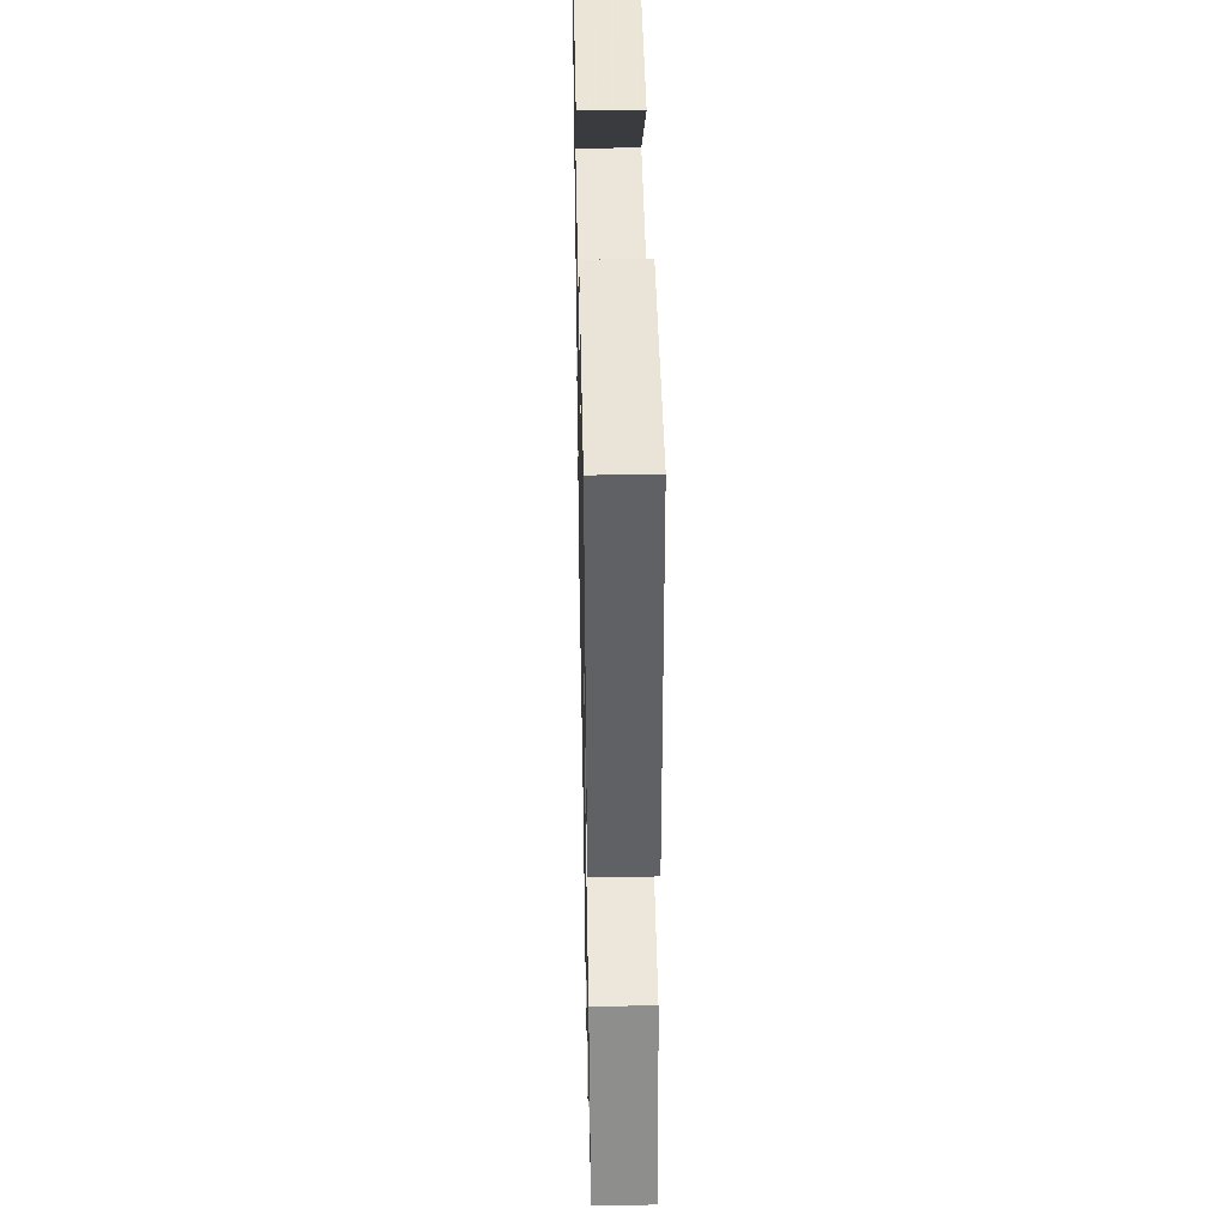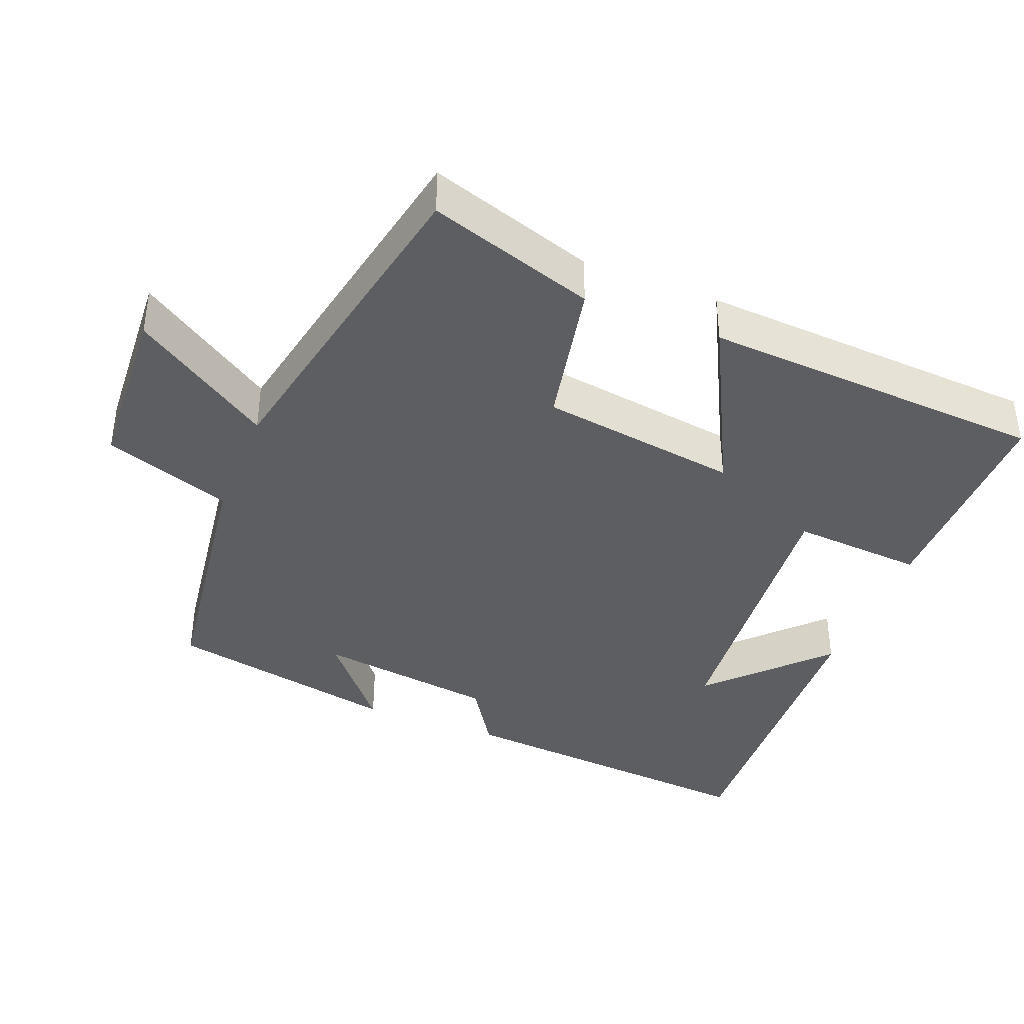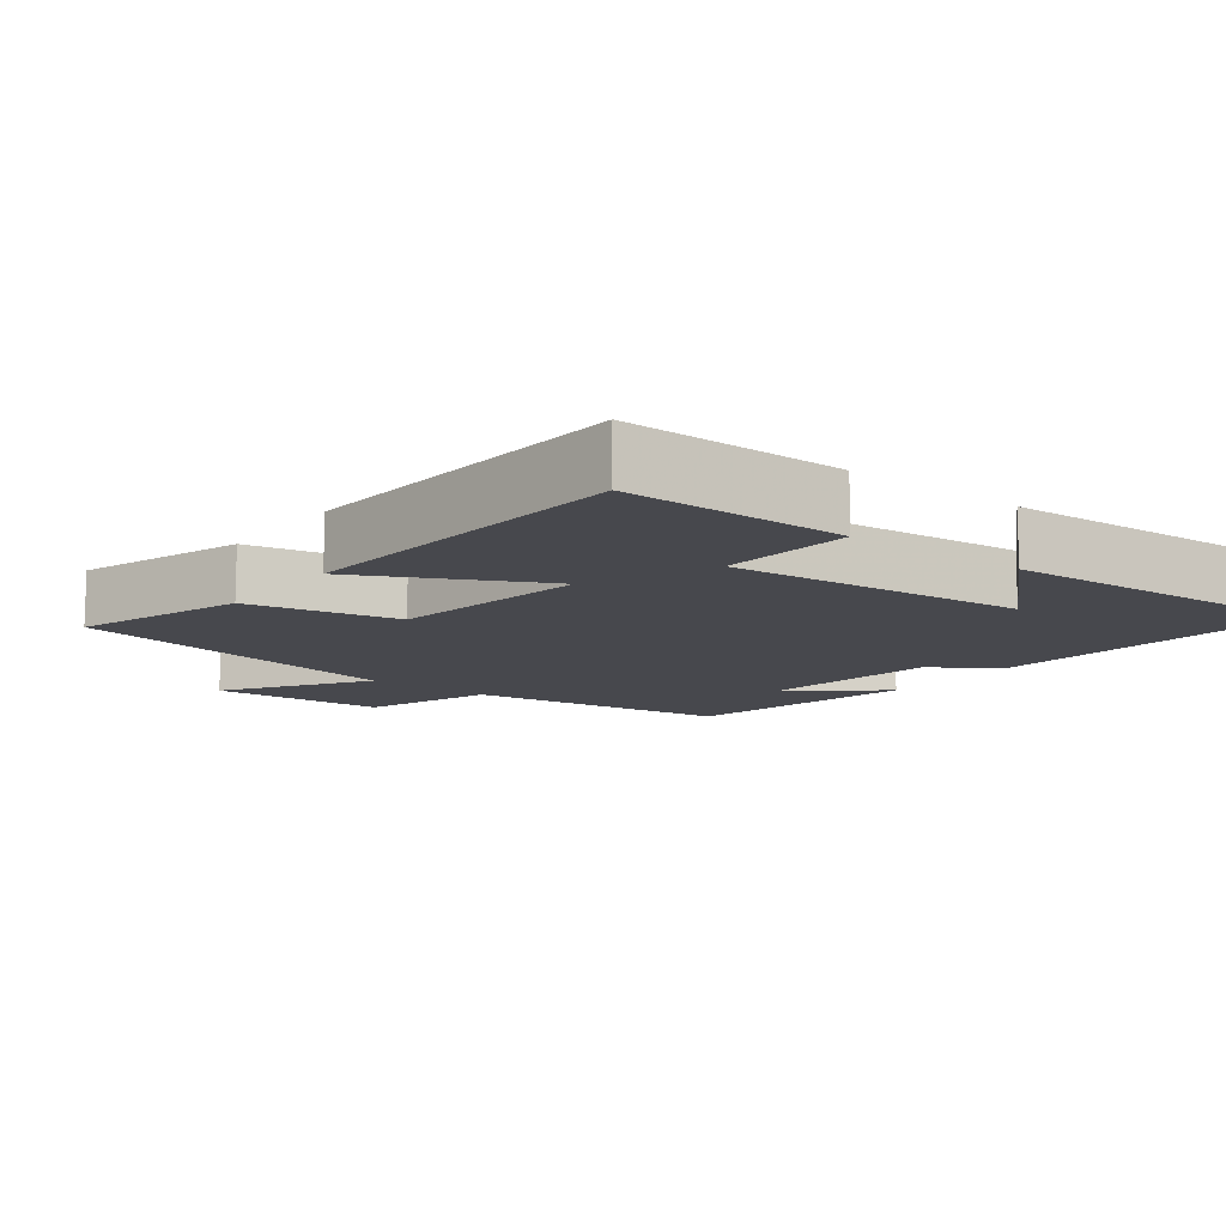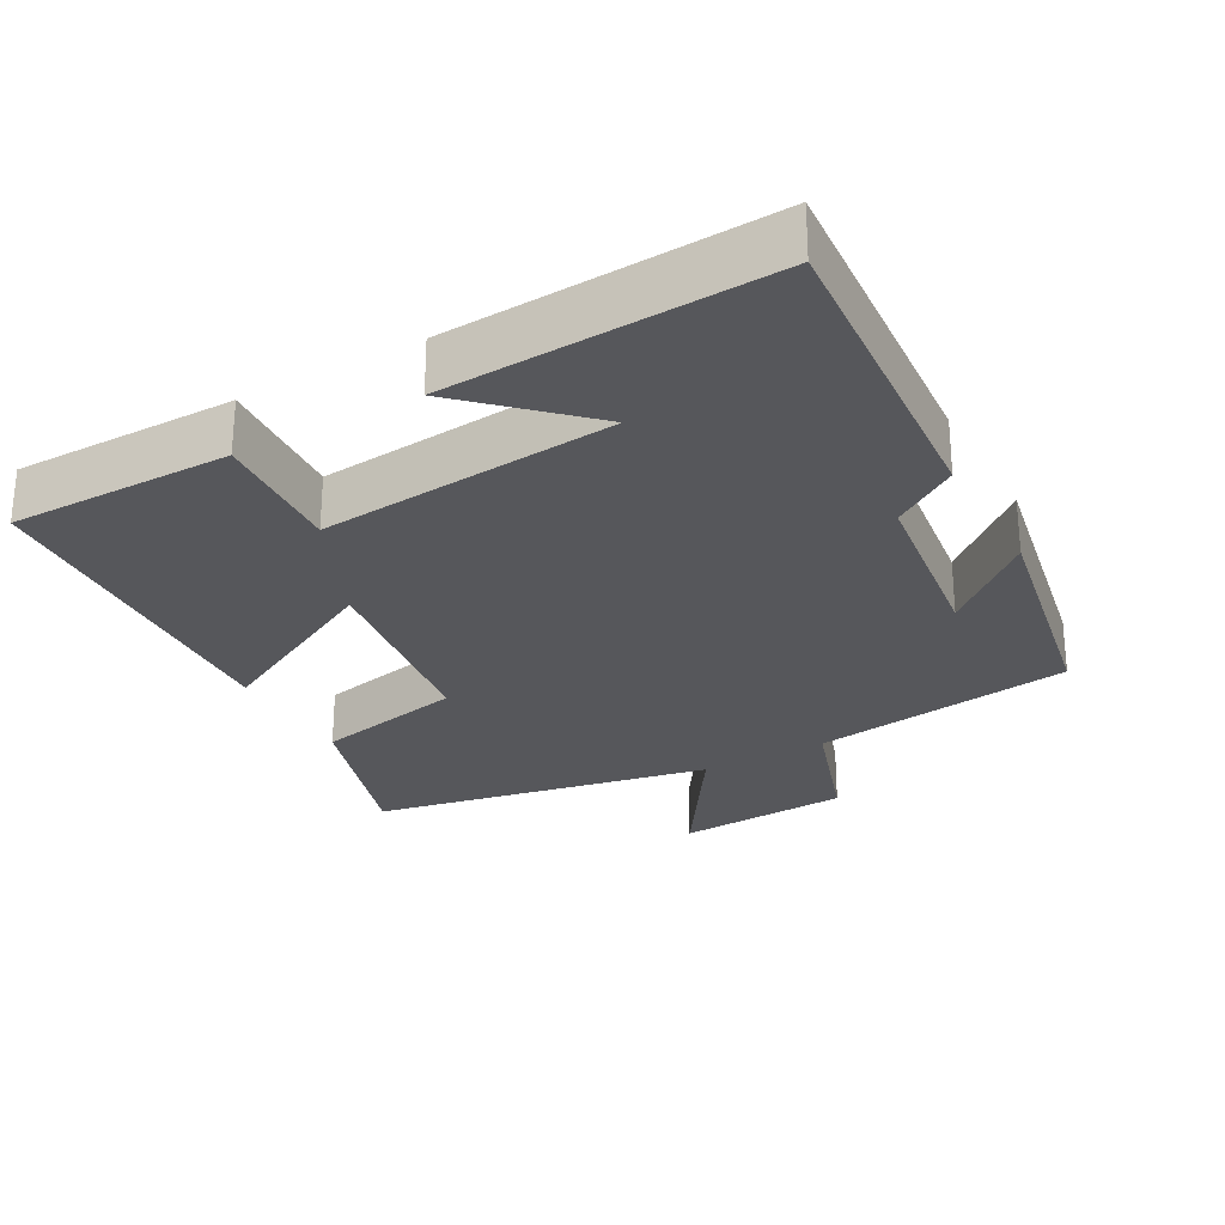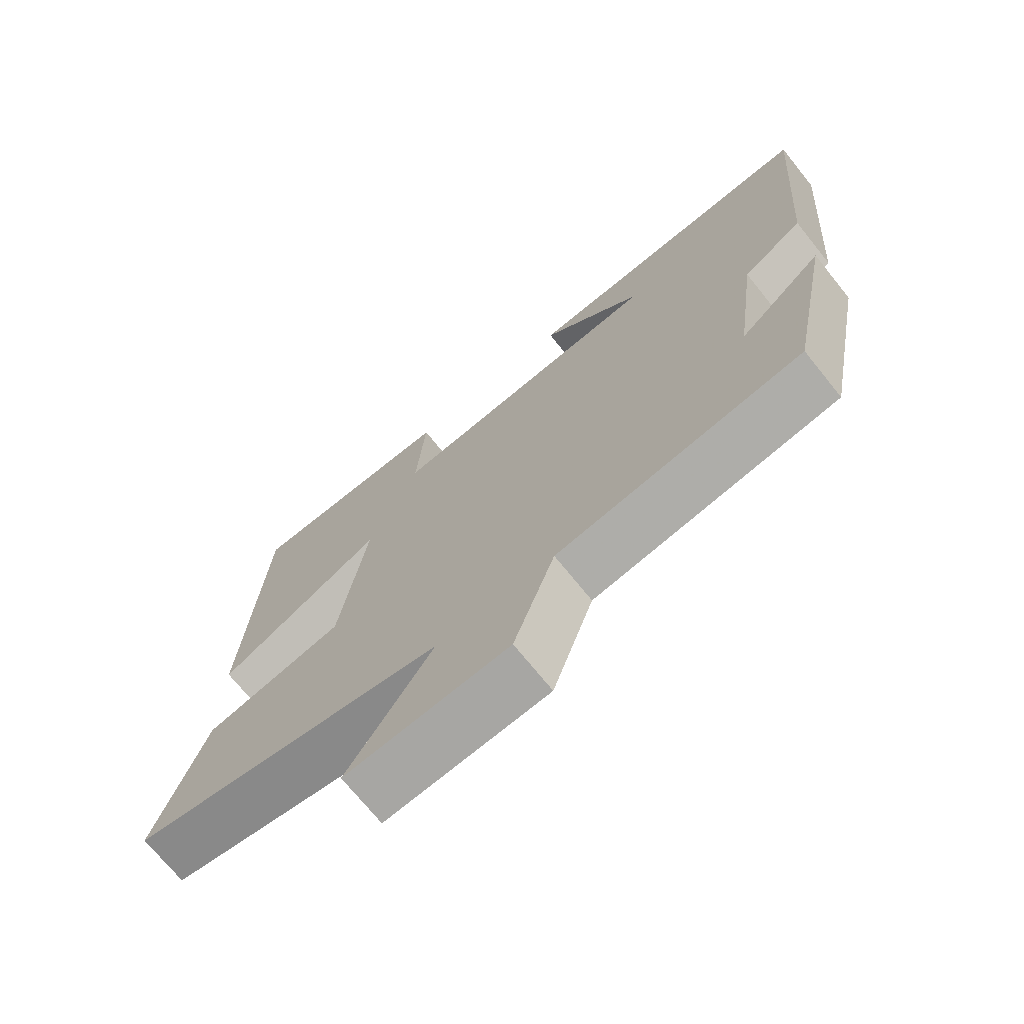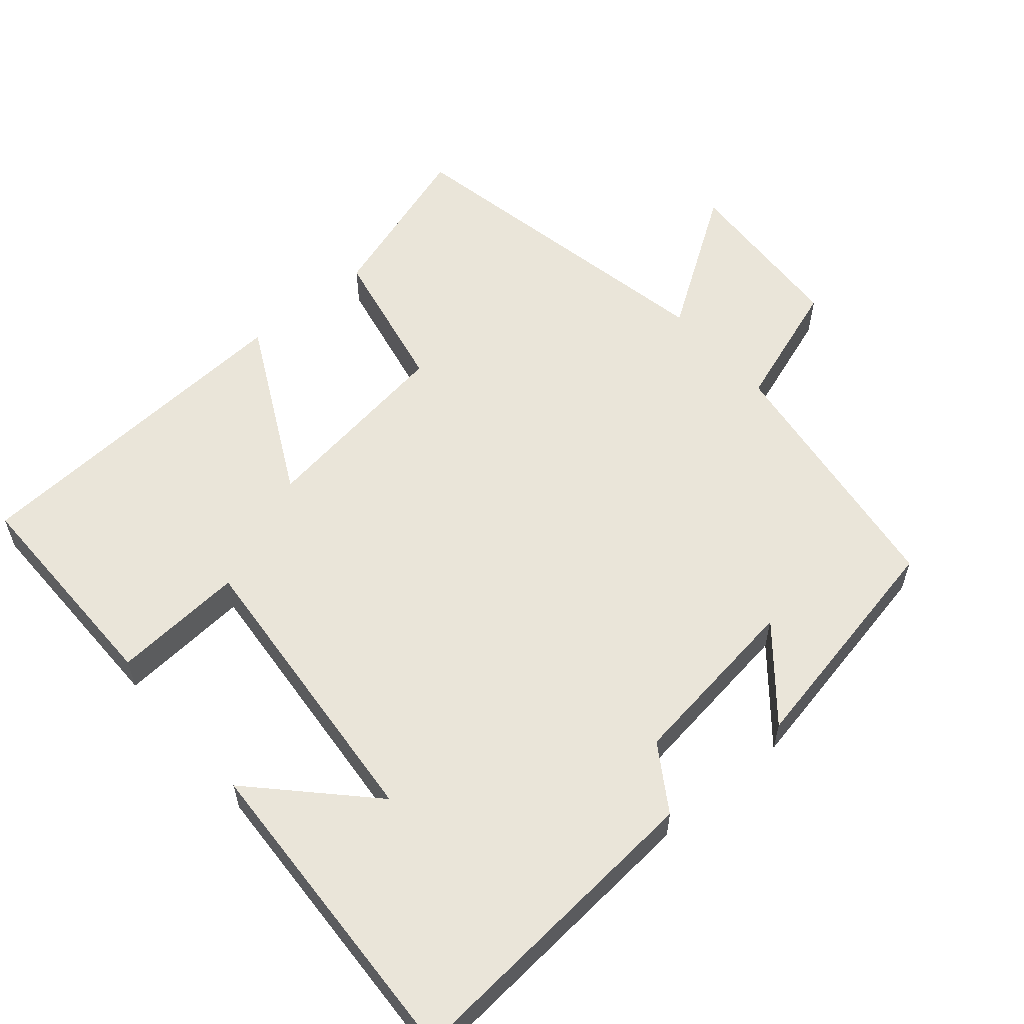
<metadata>
{"format":"obj","ext":"obj","renderer":"f3d","projection":"perspective","resolution":1024,"background":"white","views":[{"elev":43.2,"azim":-91.2,"up":"+Z"},{"elev":-39.3,"azim":-111.6,"up":"+Y"},{"elev":-11.8,"azim":-37.6,"up":"+Y"},{"elev":-27.2,"azim":29.3,"up":"+Y"},{"elev":-71.7,"azim":38.9,"up":"+Z"},{"elev":57.8,"azim":49.5,"up":"+Y"}]}
</metadata>
<code>
v 0.536 0.07 0.522
v 0.5 0.07 0.079
v 0.409 0.07 0.02
v 0.375 0.07 -0.23
v 0.5 0.07 -0.125
v 0.436 0.07 -0.45
v 0.071 0.07 -0.5
v 0.01 0.07 -0.679
v -0.232 0.07 -0.693
v -0.105 0.07 -0.5
v -0.575 0.07 -0.407
v -0.5 0.07 -0.174
v -0.292 0.07 -0.132
v -0.252 0.07 0.146
v -0.5 0.07 0.02
v -0.472 0.07 0.501
v -0.163 0.07 0.5
v -0.176 0.07 0.316
v 0.238 0.07 0.352
v 0.085 0.07 0.5
v 0.536 0 0.522
v 0.5 0 0.079
v 0.409 0 0.02
v 0.375 0 -0.23
v 0.5 0 -0.125
v 0.436 0 -0.45
v 0.071 0 -0.5
v 0.01 0 -0.679
v -0.232 0 -0.693
v -0.105 0 -0.5
v -0.575 0 -0.407
v -0.5 0 -0.174
v -0.292 0 -0.132
v -0.252 0 0.146
v -0.5 0 0.02
v -0.472 0 0.501
v -0.163 0 0.5
v -0.176 0 0.316
v 0.238 0 0.352
v 0.085 0 0.5
f 19 20 1
f 16 17 18
f 15 16 18
f 14 15 18
f 13 14 18 19
f 10 11 12 13
f 10 13 19 1
f 7 8 9 10
f 4 5 6 7
f 3 4 7 10
f 1 2 3
f 1 3 10
f 21 40 39
f 38 37 36
f 38 36 35
f 38 35 34
f 39 38 34 33
f 33 32 31 30
f 21 39 33 30
f 30 29 28 27
f 27 26 25 24
f 30 27 24 23
f 23 22 21
f 30 23 21
f 1 21 22 2
f 2 22 23 3
f 3 23 24 4
f 4 24 25 5
f 5 25 26 6
f 6 26 27 7
f 7 27 28 8
f 8 28 29 9
f 9 29 30 10
f 10 30 31 11
f 11 31 32 12
f 12 32 33 13
f 13 33 34 14
f 14 34 35 15
f 15 35 36 16
f 16 36 37 17
f 17 37 38 18
f 18 38 39 19
f 19 39 40 20
f 20 40 21 1

</code>
